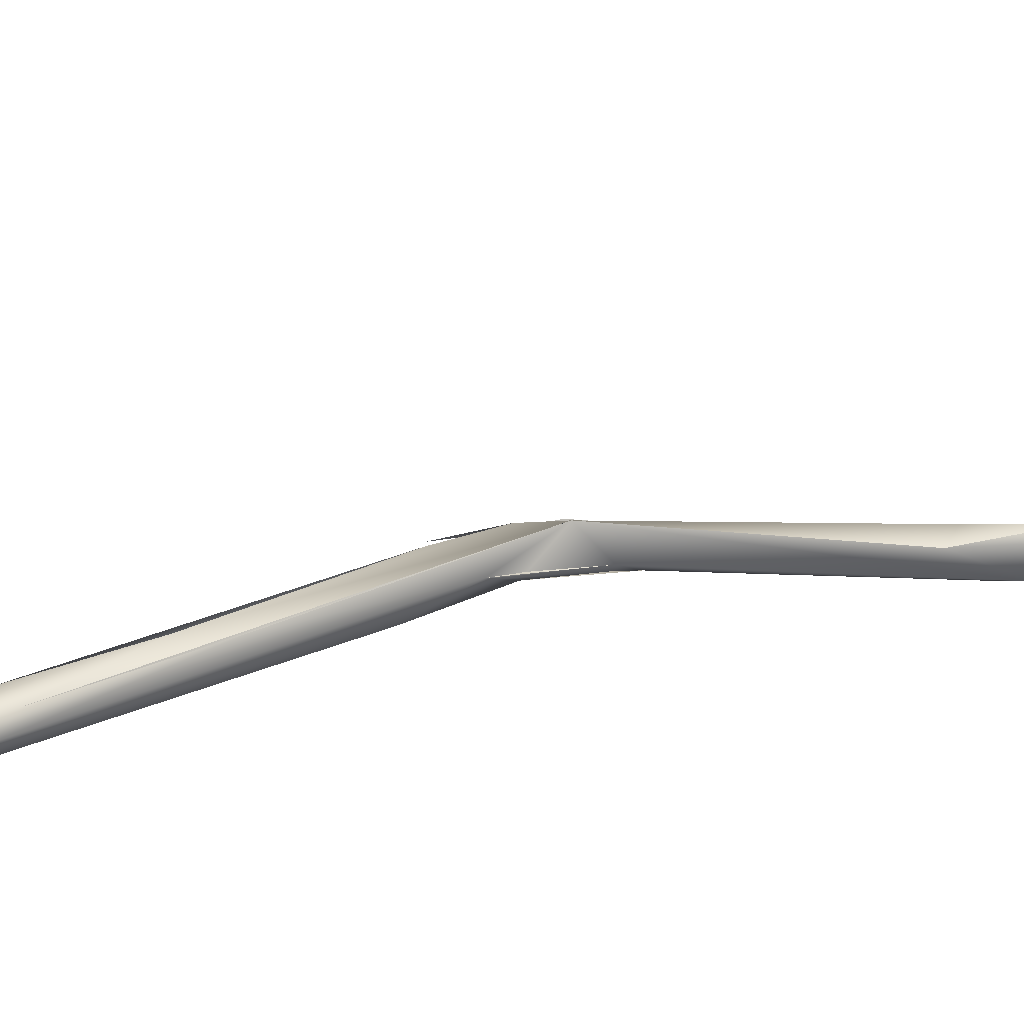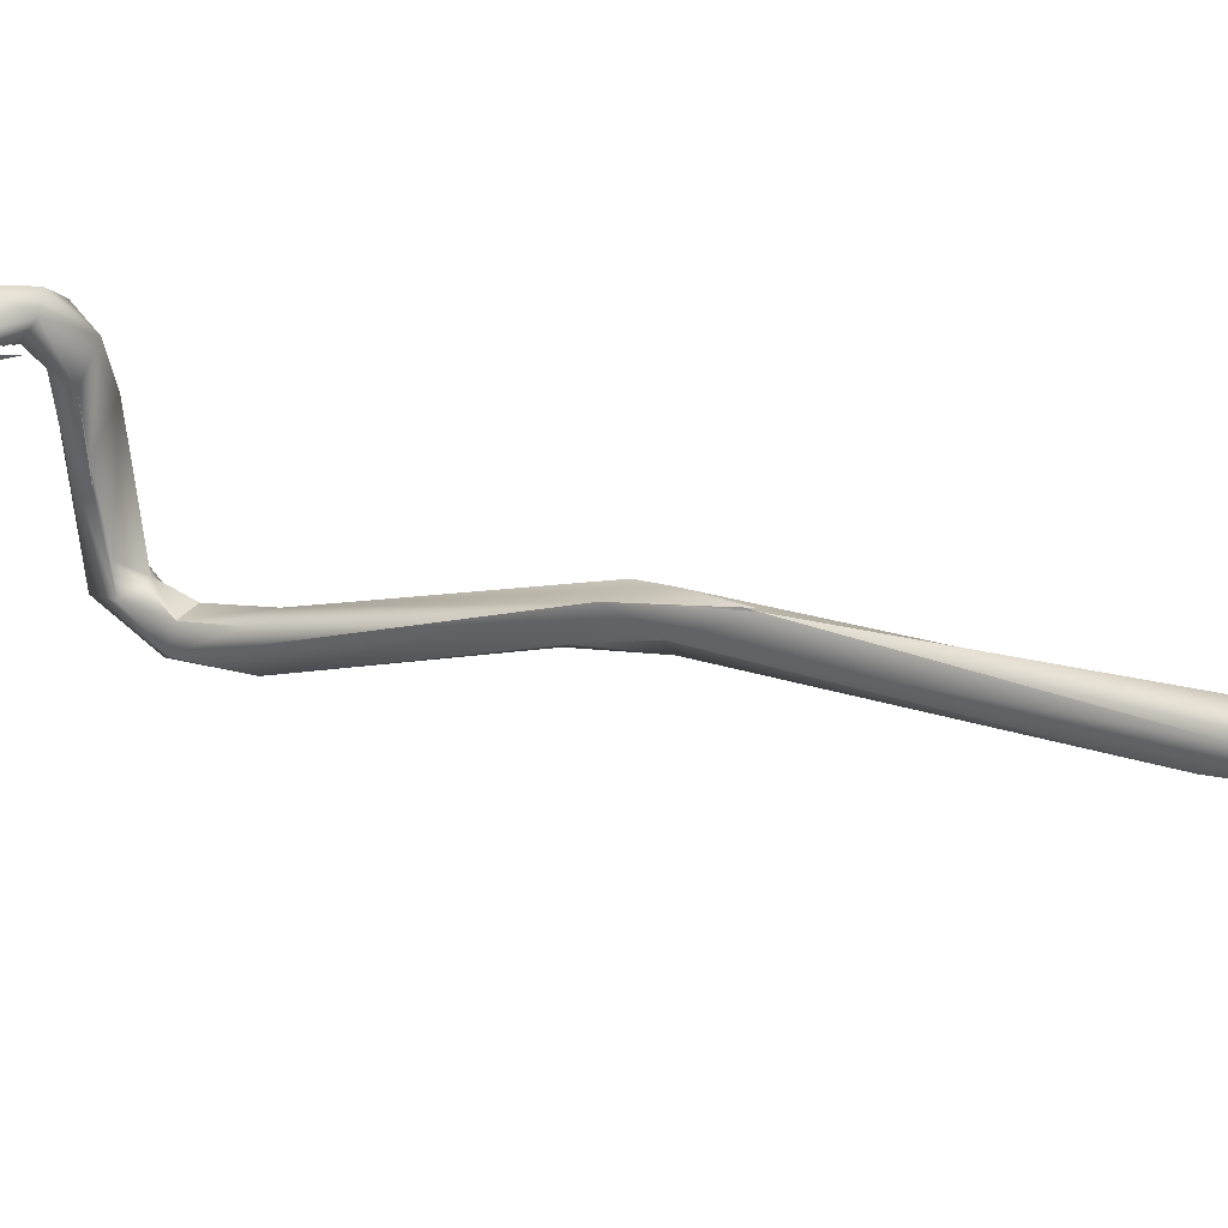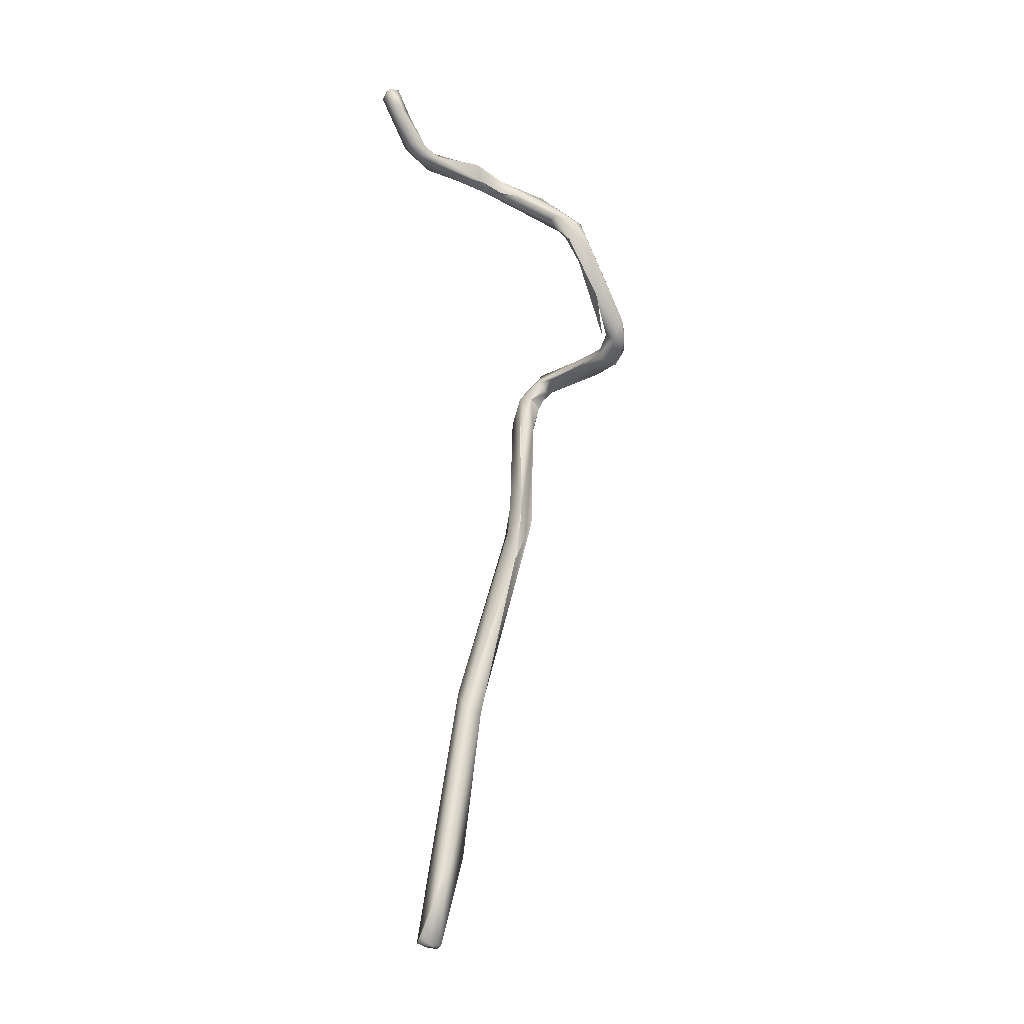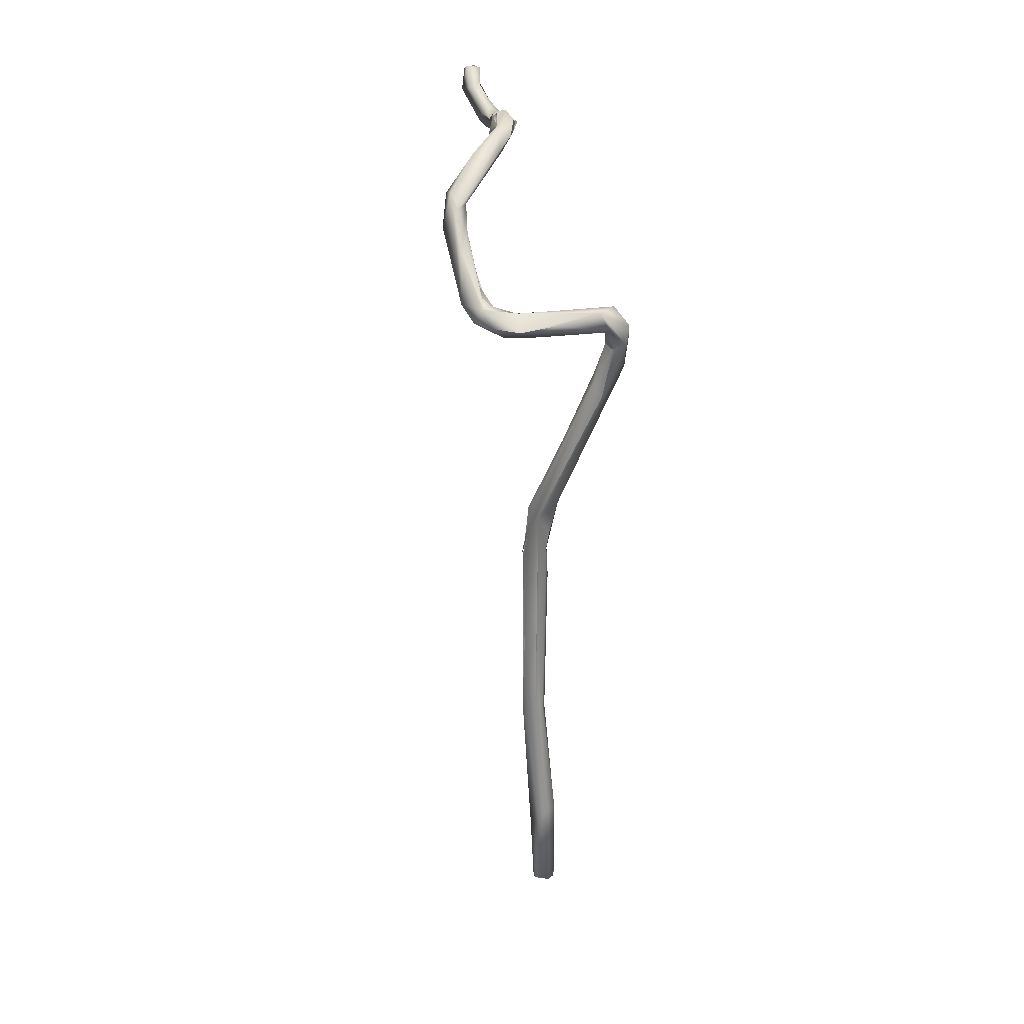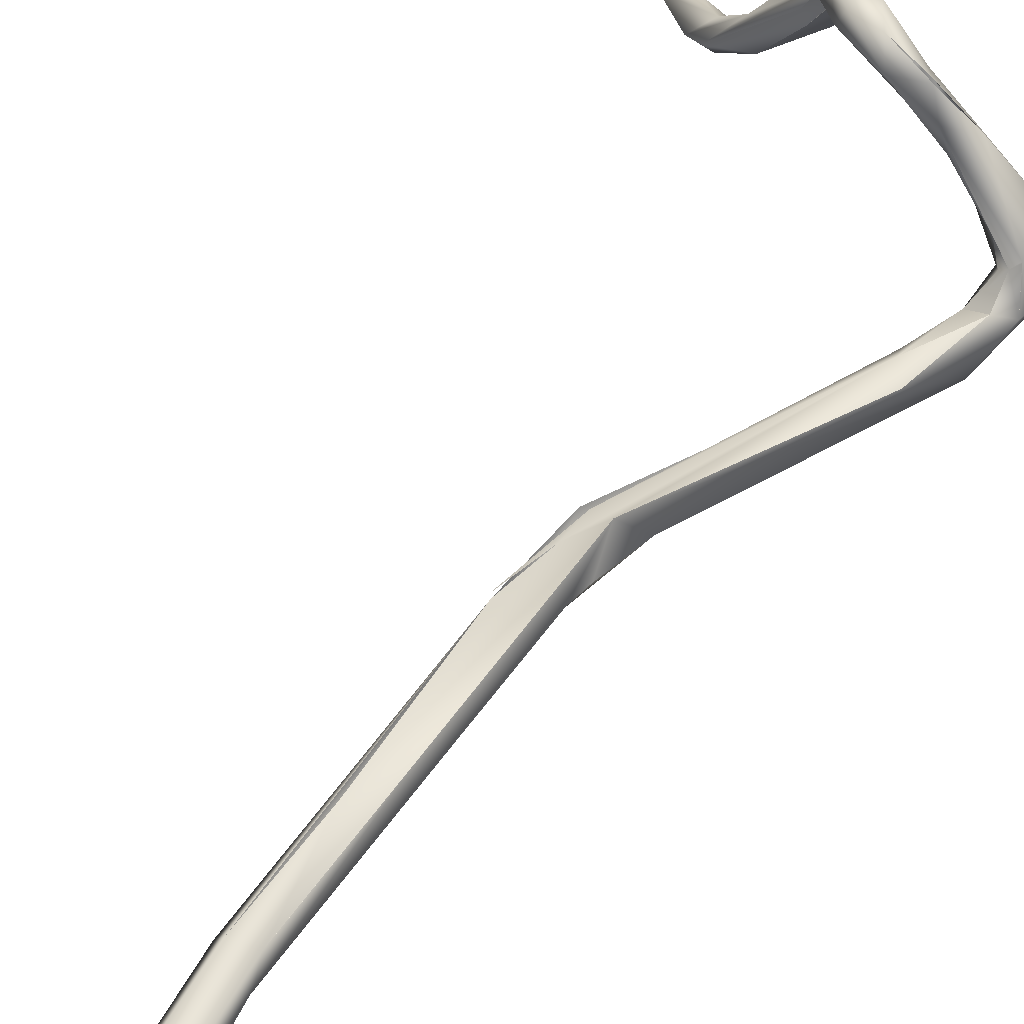
<metadata>
{"format":"obj","ext":"obj","renderer":"f3d","projection":"perspective","resolution":1024,"background":"white","views":[{"elev":24.9,"azim":-117.3,"up":"+Y"},{"elev":-1.6,"azim":102.9,"up":"+Y"},{"elev":-23.7,"azim":100.0,"up":"+Z"},{"elev":14.9,"azim":-143.6,"up":"+Z"},{"elev":46.4,"azim":-152.7,"up":"+Y"}]}
</metadata>
<code>
o FJ1725.obj_grp1.639
v -0.1495 -0.349 6.911
v -0.1532 -0.348 6.93
v -0.1584 -0.3399 6.935
v -0.1438 -0.3481 6.926
v -0.156 -0.3394 6.926
v -0.1502 -0.3369 6.922
v -0.1517 -0.3349 6.946
v -0.1528 -0.3194 6.944
v -0.1526 -0.3288 6.933
v -0.1527 -0.3293 6.933
v -0.1501 -0.3313 6.932
v -0.1386 -0.2988 6.938
v -0.1088 -0.3441 6.828
v -0.1392 -0.3522 6.906
v -0.1448 -0.3366 6.938
v -0.1404 -0.341 6.894
v -0.1404 -0.341 6.894
v -0.1502 -0.3369 6.922
v -0.1425 -0.3408 6.924
v -0.1502 -0.3369 6.922
v -0.1425 -0.3408 6.924
v -0.136 -0.3384 6.9
v -0.1502 -0.3369 6.922
v -0.1425 -0.3408 6.924
v -0.1343 -0.3423 6.907
v -0.1472 -0.3331 6.933
v -0.1433 -0.3285 6.938
v -0.1296 -0.2949 6.932
v -0.1343 -0.3141 6.939
v -0.1286 -0.299 6.945
v -0.1325 -0.309 6.944
v -0.1255 -0.2841 6.935
v -0.1083 -0.3473 6.835
v -0.1003 -0.3468 6.832
v -0.1023 -0.3343 6.82
v -0.09443 -0.339 6.824
v -0.1299 -0.3087 6.939
v -0.1184 -0.2953 6.937
v -0.1261 -0.2859 6.935
v -0.1058 -0.3473 6.83
v -0.12 -0.2889 6.945
v -0.121 -0.2898 6.945
v -0.1166 -0.2909 6.943
v -0.1192 -0.2934 6.943
v -0.1155 -0.2846 6.932
v -0.1125 -0.2773 6.937
v -0.1073 -0.276 6.947
v -0.09198 -0.339 6.824
v -0.103 -0.3441 6.809
v -0.0941 -0.3361 6.81
v -0.1024 -0.2869 6.944
v -0.09931 -0.2819 6.939
v -0.1079 -0.2825 6.948
v -0.1079 -0.2865 6.945
v -0.1079 -0.2825 6.948
v -0.1081 -0.2864 6.946
v -0.1031 -0.2809 6.952
v -0.1021 -0.2757 6.939
v -0.08223 -0.3675 6.69
v -0.1007 -0.3446 6.8
v -0.08963 -0.3512 6.747
v -0.09458 -0.3548 6.781
v -0.0968 -0.3492 6.81
v -0.08154 -0.3611 6.696
v -0.07966 -0.3525 6.733
v -0.08547 -0.3406 6.792
v -0.0909 -0.3464 6.811
v -0.08218 -0.2902 6.961
v -0.08288 -0.2896 6.961
v -0.1024 -0.2893 6.944
v -0.09329 -0.2758 6.949
v -0.1029 -0.2805 6.952
v -0.09555 -0.289 6.957
v -0.08575 -0.2854 6.975
v -0.09555 -0.289 6.957
v -0.08114 -0.2972 6.984
v -0.08114 -0.2972 6.984
v -0.08039 -0.3692 6.616
v -0.08359 -0.3789 6.62
v -0.07496 -0.3719 6.708
v -0.09109 -0.3463 6.811
v -0.07356 -0.3588 6.694
v -0.08628 -0.3413 6.792
v -0.08628 -0.3413 6.792
v -0.08628 -0.3413 6.792
v -0.06822 -0.3671 6.697
v -0.07634 -0.2997 6.983
v -0.07634 -0.2997 6.983
v -0.08114 -0.2972 6.984
v -0.09555 -0.289 6.957
v -0.06862 -0.2914 6.987
v -0.07146 -0.3919 6.57
v -0.07741 -0.3874 6.568
v -0.06564 -0.382 6.566
v -0.07138 -0.3919 6.569
v -0.06991 -0.3782 6.568
v -0.07702 -0.382 6.567
v -0.08042 -0.3737 6.674
v -0.0802 -0.3723 6.689
v -0.0709 -0.3422 7.025
v -0.0658 -0.3594 7.034
v -0.0718 -0.3491 7.033
v -0.07545 -0.3322 7.024
v -0.07568 -0.3031 6.999
v -0.0718 -0.3491 7.033
v -0.07061 -0.3424 7.037
v -0.0763 -0.2949 6.996
v -0.06708 -0.3164 7.007
v -0.06715 -0.3206 7.024
v -0.07261 -0.3067 6.997
v -0.0671 -0.3038 6.993
v -0.06674 -0.304 6.993
v -0.07622 -0.2948 6.996
v -0.0698 -0.2973 7.005
v -0.0643 -0.3885 6.571
v -0.06756 -0.3762 6.606
v -0.0658 -0.3594 7.034
v -0.06514 -0.3604 7.041
v -0.0718 -0.3491 7.033
v -0.05796 -0.3723 7.04
v -0.0658 -0.3594 7.034
v -0.06486 -0.3505 7.029
v -0.06006 -0.361 7.032
v -0.05282 -0.3722 7.035
v -0.0582 -0.3741 7.039
v -0.06521 -0.3604 7.041
v -0.05796 -0.3723 7.04
v -0.0625 -0.3458 7.029
v -0.06404 -0.354 7.03
v -0.0625 -0.3458 7.029
v -0.06306 -0.3397 7.032
v -0.06322 -0.3357 7.026
v -0.06322 -0.3357 7.026
v -0.06503 -0.3456 7.038
v -0.06503 -0.3456 7.038
v -0.06286 -0.3122 7.009
v -0.06362 -0.301 7.004
v -0.03876 -0.3878 7.035
v -0.0509 -0.3674 7.035
v -0.05282 -0.3722 7.035
v -0.04818 -0.3822 7.041
v -0.0538 -0.3683 7.046
v -0.03471 -0.3906 7.043
v -0.05661 -0.3567 7.034
v -0.05655 -0.357 7.034
v -0.0509 -0.3674 7.035
v -0.05187 -0.359 7.044
v -0.05344 -0.3606 7.044
v -0.05724 -0.3554 7.041
v -0.02277 -0.3907 7.035
v -0.03171 -0.3921 7.044
v -0.0344 -0.3851 7.044
v -0.03452 -0.3849 7.044
v -0.03471 -0.3906 7.043
v -0.03347 -0.3801 7.04
v -0.03347 -0.3801 7.04
v -0.02365 -0.3985 7.041
v -0.02061 -0.3969 7.05
v -0.02626 -0.3886 7.045
v -0.02372 -0.3865 7.043
v -0.01603 -0.3931 7.039
v -0.00171 -0.4079 7.063
v -0.01026 -0.3938 7.057
v 0.000109 -0.3974 7.056
v -0.01134 -0.3997 7.06
v -0.01217 -0.3991 7.058
v -0.007877 -0.4045 7.068
v -0.002748 -0.4061 7.07
v -0.00266 -0.3985 7.069
v 0.002283 -0.4025 7.068
f 1 2 3
f 5 1 3
f 3 2 7
f 5 3 8
f 9 5 8
f 3 7 8
f 7 2 4
f 5 11 6
f 11 5 10
f 12 9 8
f 14 2 1
f 14 4 2
f 5 16 1
f 6 16 5
f 17 18 22
f 19 20 11
f 21 22 23
f 4 24 15
f 22 21 25
f 4 25 24
f 26 19 11
f 15 24 26
f 4 15 7
f 11 10 9
f 26 11 27
f 11 9 28
f 27 15 26
f 27 11 28
f 30 8 7
f 27 29 15
f 31 15 29
f 31 7 15
f 28 9 12
f 32 12 8
f 13 33 1
f 1 33 14
f 14 33 34
f 35 13 1
f 4 36 25
f 29 27 37
f 37 27 28
f 28 45 37
f 37 45 38
f 30 7 31
f 31 29 38
f 28 12 39
f 40 33 13
f 16 35 1
f 22 35 17
f 31 41 30
f 42 8 30
f 38 43 31
f 31 44 41
f 41 44 43
f 28 39 45
f 45 39 46
f 32 8 42
f 47 32 42
f 4 14 48
f 48 14 34
f 13 35 49
f 22 25 36
f 50 35 22
f 38 51 43
f 45 52 38
f 46 58 45
f 41 47 42
f 41 43 53
f 47 41 53
f 52 51 38
f 54 53 43
f 51 54 43
f 47 53 57
f 46 32 47
f 58 46 47
f 59 60 61
f 35 61 60
f 62 63 60
f 63 40 60
f 63 34 33
f 64 35 65
f 35 60 49
f 65 35 50
f 60 40 13
f 36 50 22
f 50 36 66
f 67 48 34
f 45 58 52
f 52 68 51
f 58 71 52
f 56 72 55
f 51 73 54
f 56 75 72
f 57 74 47
f 72 75 76
f 74 57 77
f 58 47 71
f 47 74 71
f 99 62 59
f 62 80 63
f 80 81 63
f 82 64 65
f 59 62 60
f 86 83 67
f 81 34 63
f 85 86 82
f 65 50 84
f 83 48 67
f 87 70 69
f 88 89 90
f 52 71 68
f 74 114 71
f 92 79 93
f 94 95 97
f 94 97 96
f 93 79 97
f 97 79 78
f 97 95 93
f 79 92 80
f 97 78 96
f 98 79 80
f 79 99 59
f 79 59 78
f 80 99 98
f 62 99 80
f 78 59 64
f 78 64 82
f 59 61 64
f 86 67 80
f 67 81 80
f 100 101 102
f 103 104 100
f 100 102 103
f 106 103 105
f 105 126 106
f 103 106 107
f 100 104 108
f 110 108 104
f 89 88 110
f 111 108 110
f 87 111 110
f 103 107 104
f 87 69 111
f 68 71 91
f 89 110 104
f 104 74 77
f 74 113 114
f 107 74 104
f 107 114 113
f 71 114 91
f 95 115 92
f 115 95 94
f 115 94 116
f 116 92 115
f 116 94 96
f 96 78 116
f 116 86 92
f 80 92 86
f 82 116 78
f 116 82 86
f 117 118 119
f 117 120 118
f 121 122 123
f 124 125 121
f 122 121 100
f 129 122 128
f 130 131 145
f 132 128 122
f 130 133 131
f 122 100 108
f 108 136 122
f 133 137 131
f 132 122 136
f 134 109 106
f 131 109 135
f 136 137 133
f 106 109 114
f 131 137 109
f 108 112 136
f 107 106 114
f 68 91 112
f 91 136 112
f 136 91 137
f 91 114 137
f 137 114 109
f 123 124 121
f 125 124 138
f 139 140 129
f 141 142 126
f 142 141 143
f 139 129 144
f 142 106 126
f 142 134 106
f 148 134 142
f 128 144 129
f 145 131 147
f 149 131 135
f 140 139 150
f 140 150 138
f 141 126 127
f 151 125 138
f 152 153 154
f 153 142 154
f 153 155 148
f 153 148 142
f 156 145 147
f 138 150 157
f 138 157 151
f 158 159 151
f 150 156 161
f 151 152 154
f 153 159 155
f 159 152 151
f 159 160 155
f 145 150 146
f 150 145 156
f 157 150 161
f 157 158 151
f 158 163 159
f 157 161 162
f 158 157 165
f 163 158 166
f 161 156 160
f 159 163 160
f 161 160 164
f 163 164 160
f 167 165 162
f 167 168 169
f 167 162 168
f 161 164 162
f 165 157 162
f 163 166 165
f 164 163 169
f 167 163 165
f 163 167 169
f 170 169 168
f 170 168 162
f 162 164 170
f 164 169 170

</code>
